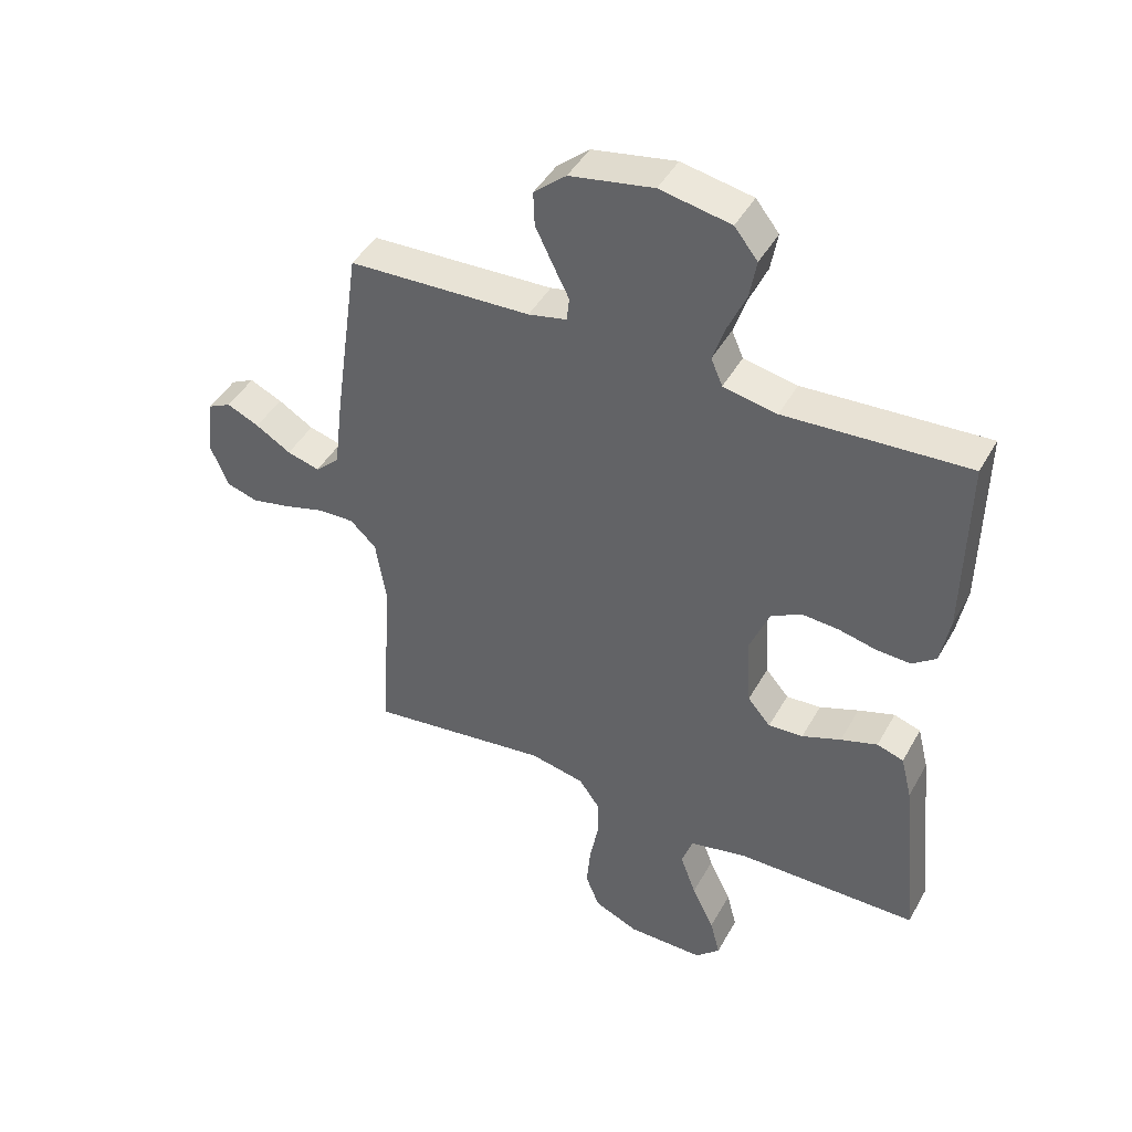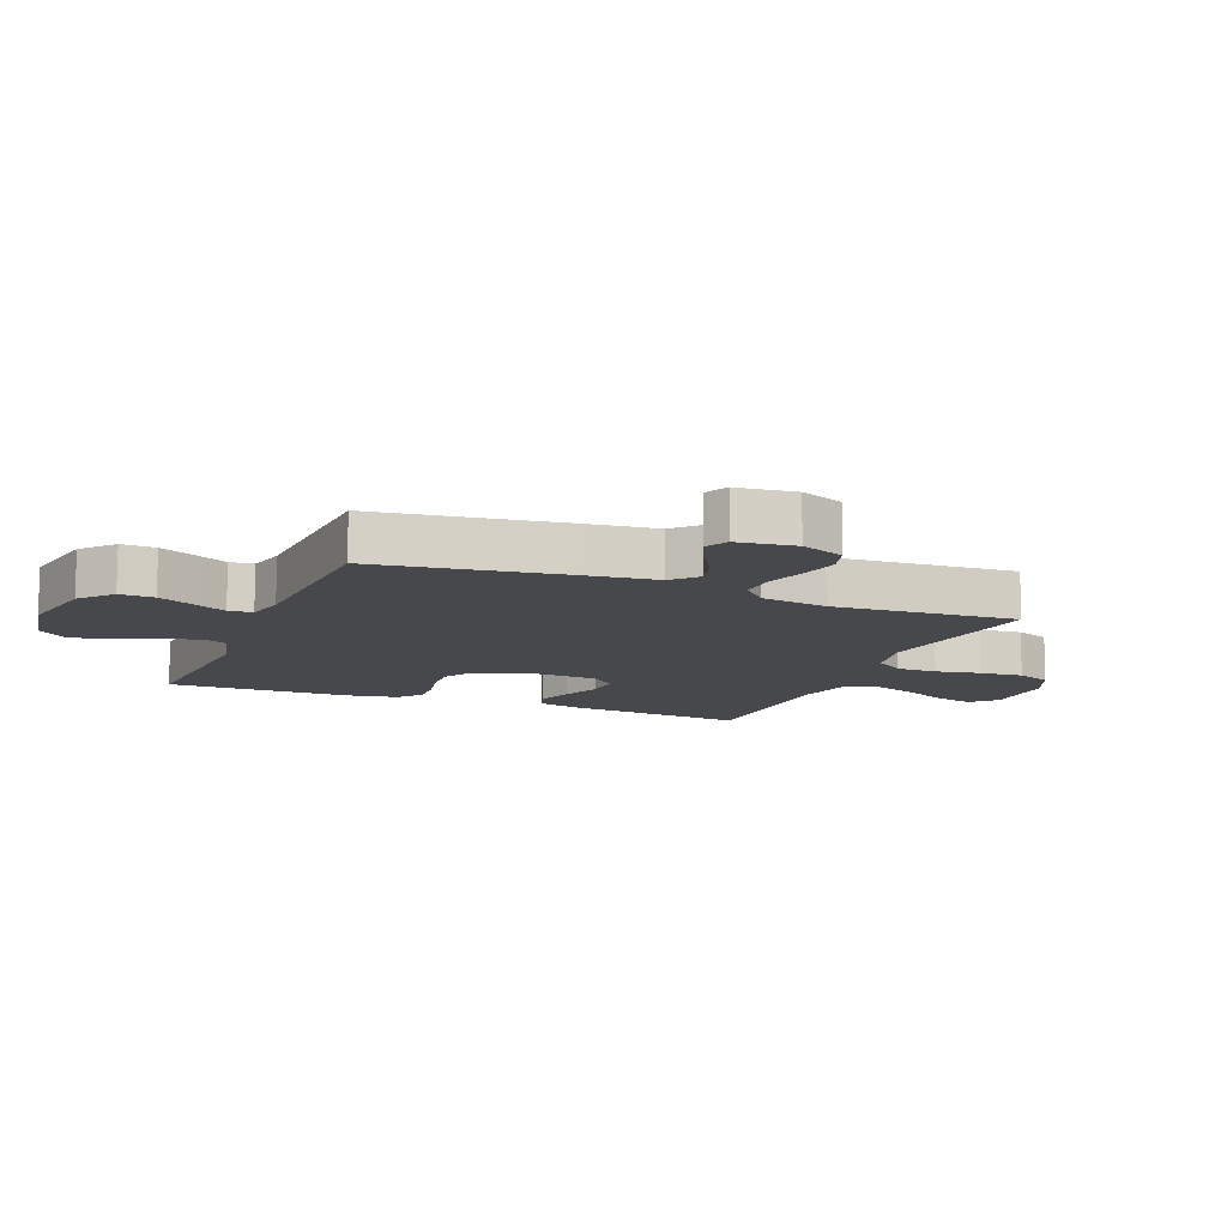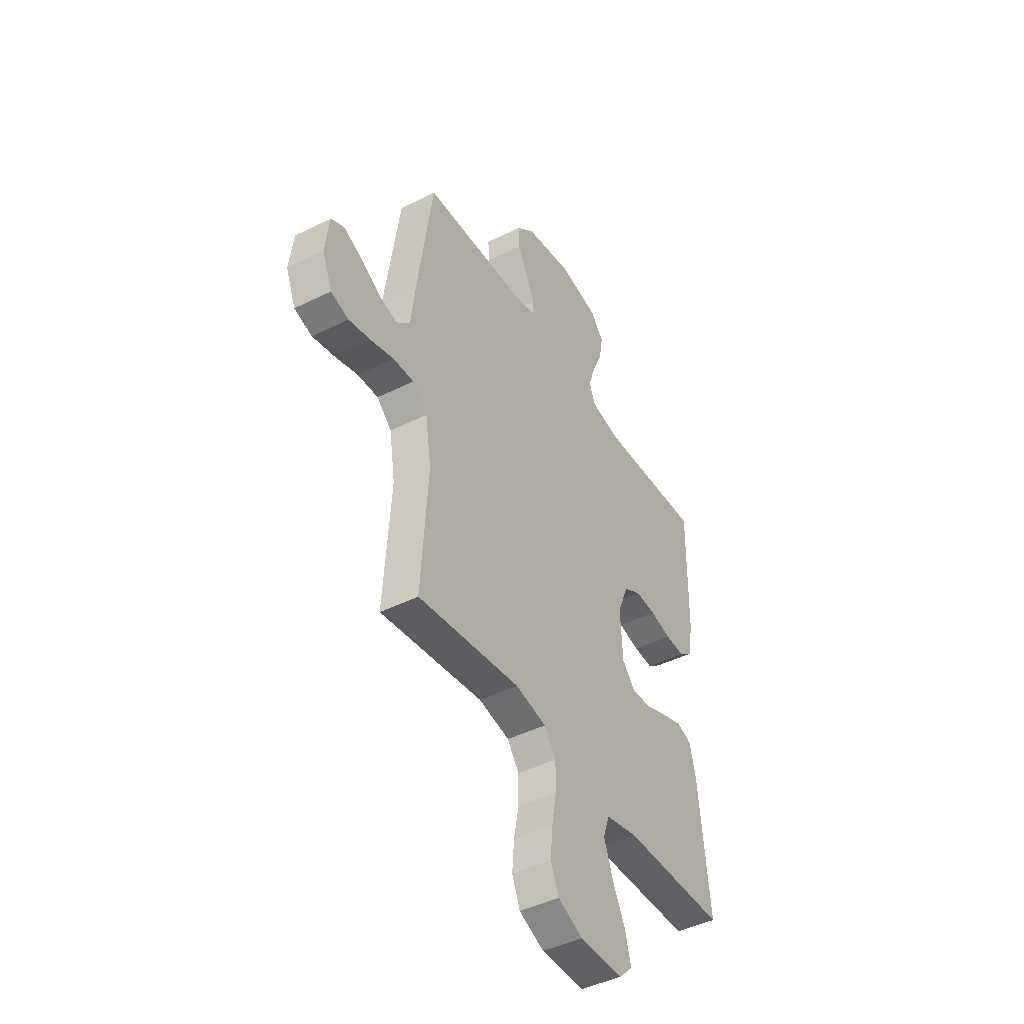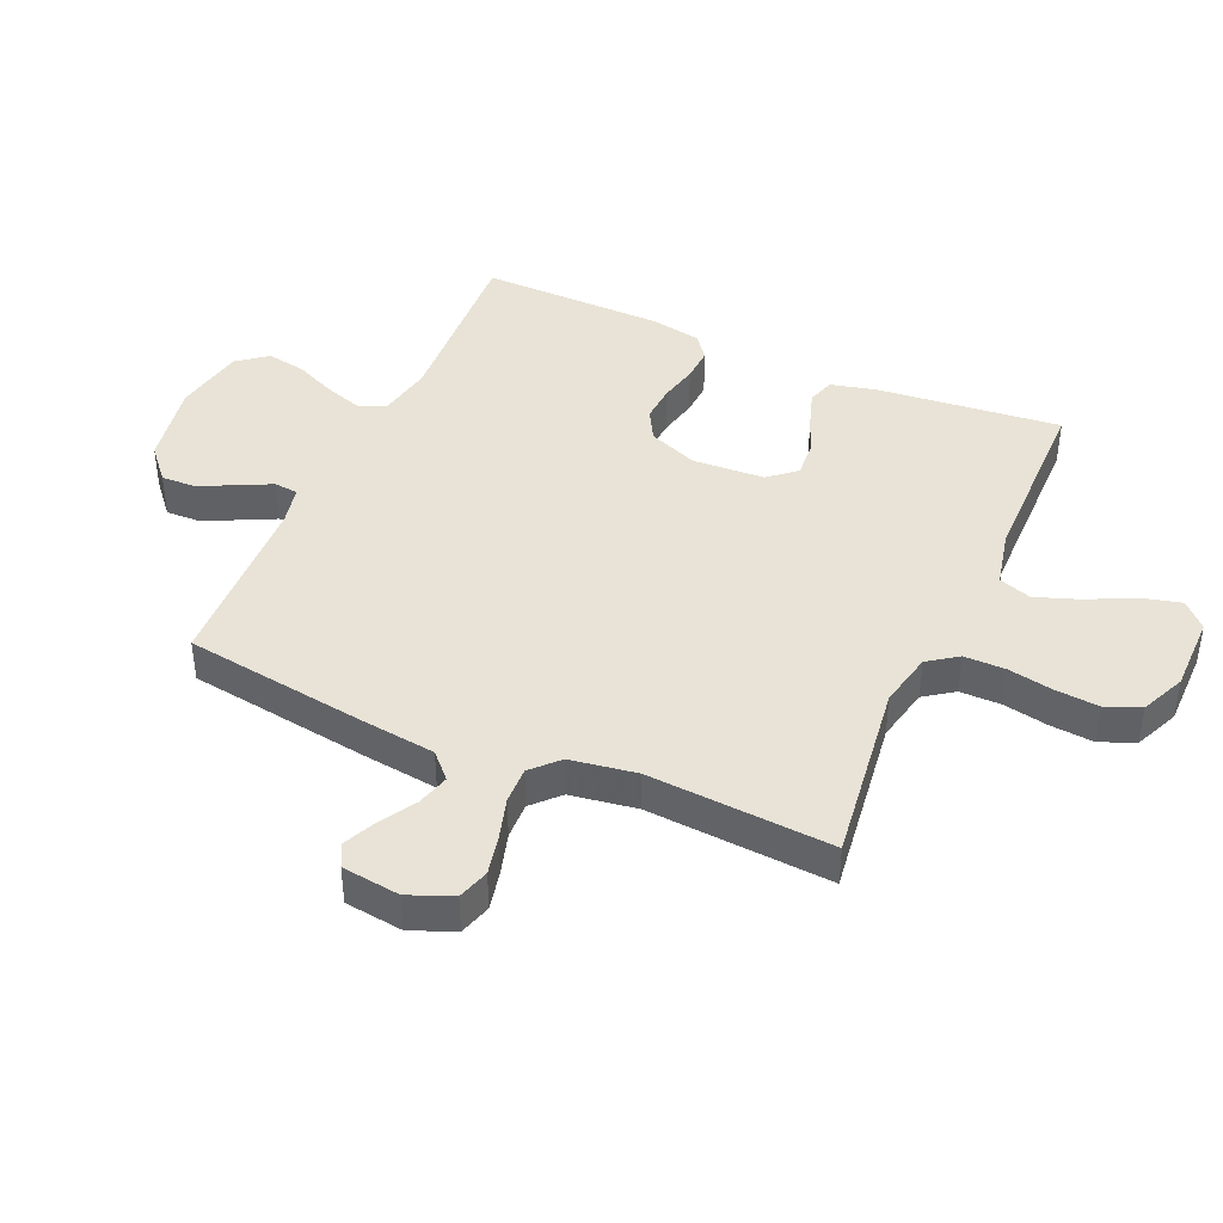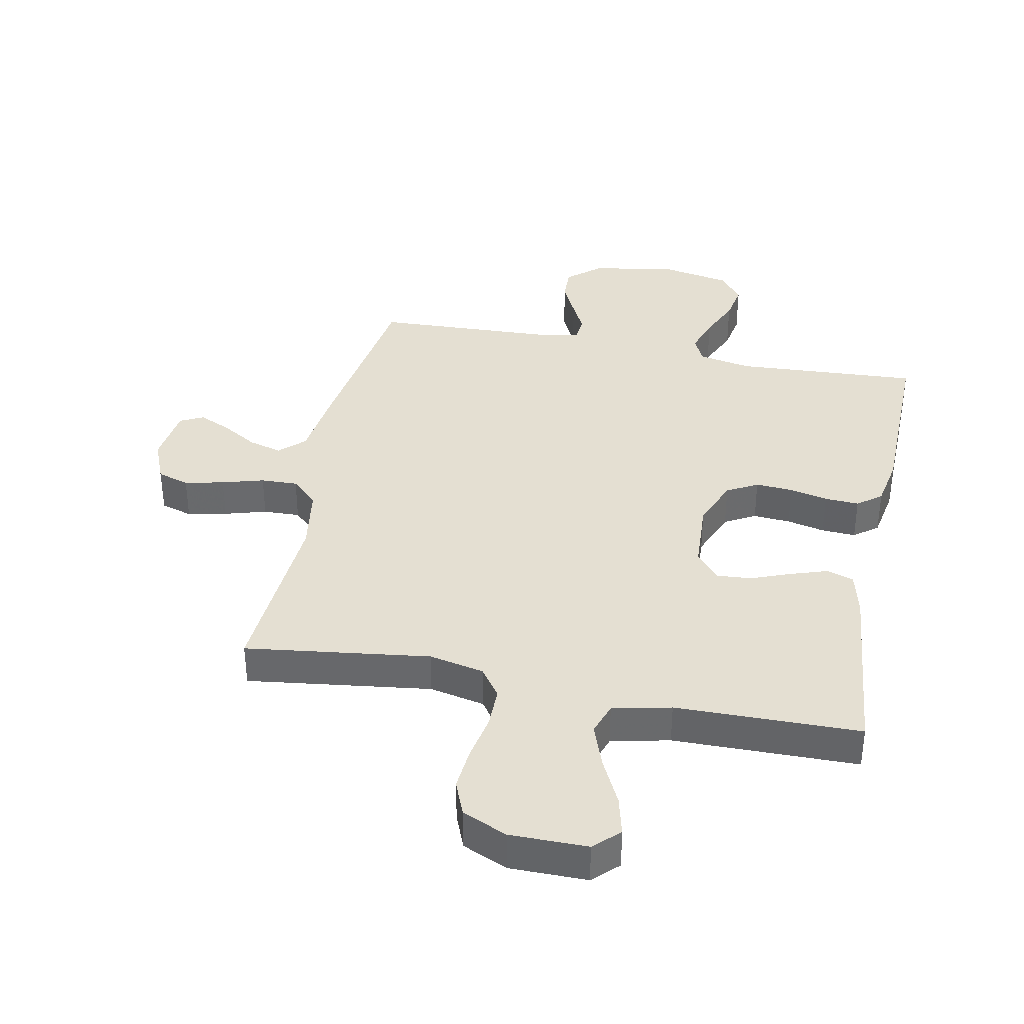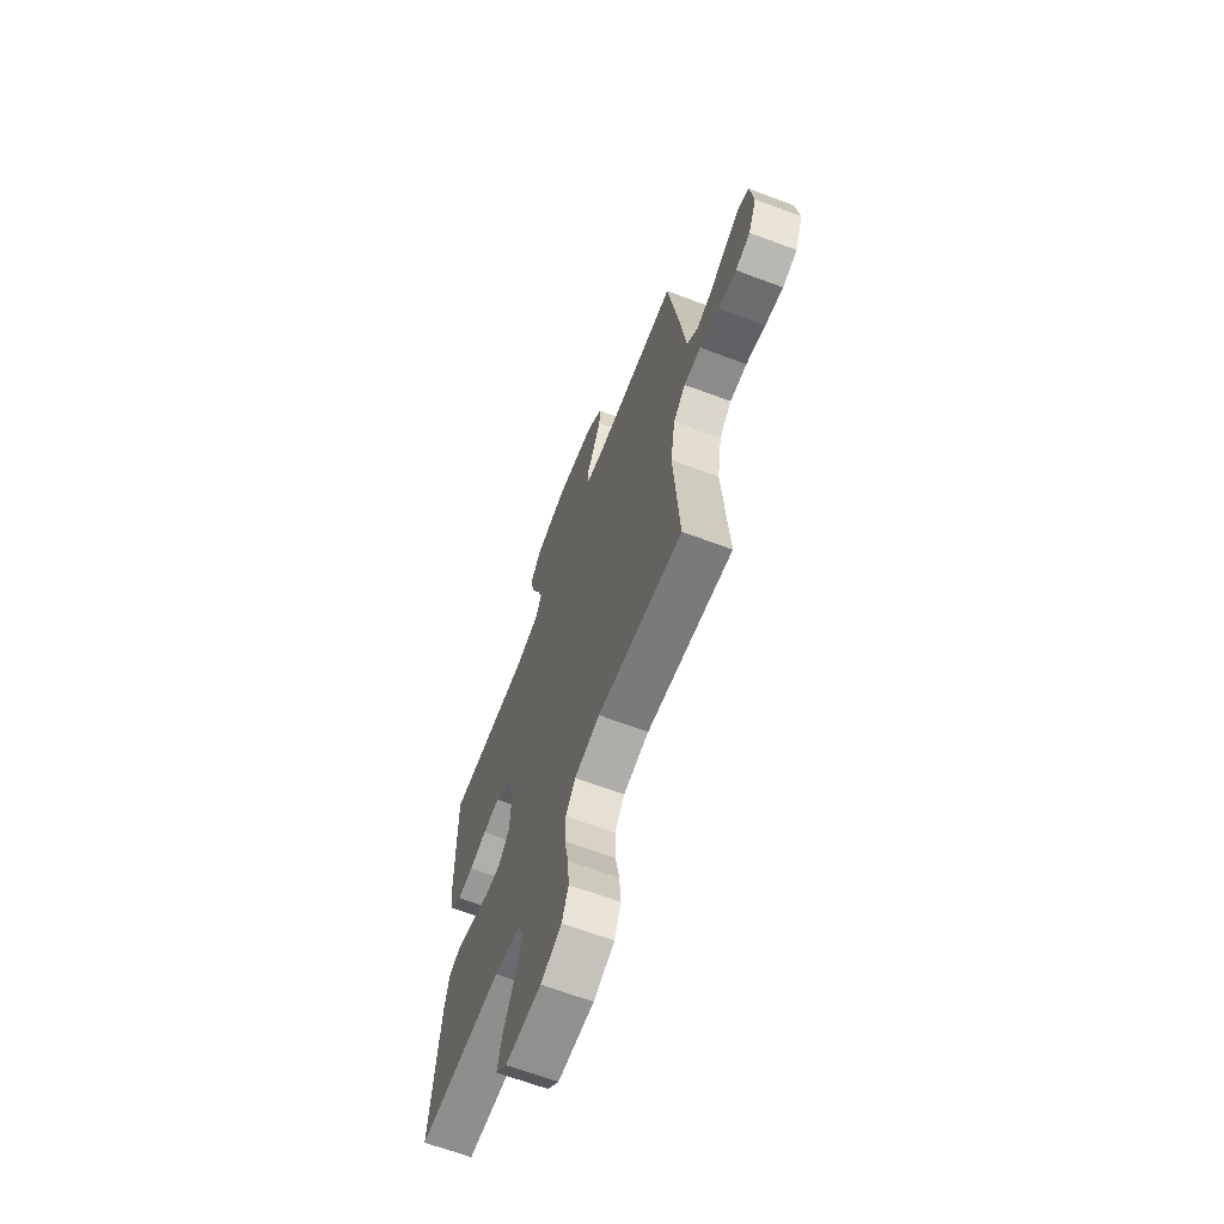
<metadata>
{"format":"obj","ext":"obj","renderer":"f3d","projection":"perspective","resolution":1024,"background":"white","views":[{"elev":44.5,"azim":-152.4,"up":"+Z"},{"elev":-11.2,"azim":67.8,"up":"+Y"},{"elev":-44.4,"azim":120.3,"up":"+Z"},{"elev":41.9,"azim":113.9,"up":"+Y"},{"elev":37.2,"azim":-168.6,"up":"+Y"},{"elev":-65.6,"azim":69.3,"up":"+Z"}]}
</metadata>
<code>
v -0.5 0.07 0.5
v -0.2 0.07 0.482
v -0.112 0.07 0.499
v -0.093 0.07 0.543
v -0.113 0.07 0.604
v -0.143 0.07 0.672
v -0.154 0.07 0.735
v -0.116 0.07 0.783
v 0 0.07 0.805
v 0.137 0.07 0.78
v 0.19 0.07 0.734
v 0.188 0.07 0.678
v 0.159 0.07 0.618
v 0.133 0.07 0.566
v 0.137 0.07 0.527
v 0.2 0.07 0.513
v 0.5 0.07 0.5
v 0.543 0.07 0.2
v 0.558 0.07 0.078
v 0.598 0.07 0.04
v 0.652 0.07 0.055
v 0.71 0.07 0.09
v 0.763 0.07 0.114
v 0.801 0.07 0.095
v 0.813 0.07 0
v 0.784 0.07 -0.071
v 0.732 0.07 -0.087
v 0.668 0.07 -0.073
v 0.6 0.07 -0.053
v 0.54 0.07 -0.051
v 0.497 0.07 -0.092
v 0.48 0.07 -0.2
v 0.5 0.07 -0.5
v 0.2 0.07 -0.46
v 0.11 0.07 -0.479
v 0.076 0.07 -0.527
v 0.076 0.07 -0.594
v 0.09 0.07 -0.668
v 0.096 0.07 -0.739
v 0.073 0.07 -0.796
v 0 0.07 -0.828
v -0.126 0.07 -0.828
v -0.166 0.07 -0.789
v -0.15 0.07 -0.725
v -0.113 0.07 -0.65
v -0.087 0.07 -0.578
v -0.105 0.07 -0.525
v -0.2 0.07 -0.504
v -0.5 0.07 -0.5
v -0.469 0.07 -0.2
v -0.451 0.07 -0.127
v -0.407 0.07 -0.113
v -0.347 0.07 -0.133
v -0.283 0.07 -0.158
v -0.226 0.07 -0.162
v -0.188 0.07 -0.118
v -0.181 0.07 0
v -0.213 0.07 0.08
v -0.263 0.07 0.108
v -0.324 0.07 0.104
v -0.386 0.07 0.09
v -0.442 0.07 0.087
v -0.481 0.07 0.117
v -0.496 0.07 0.2
v -0.5 0 0.5
v -0.2 0 0.482
v -0.112 0 0.499
v -0.093 0 0.543
v -0.113 0 0.604
v -0.143 0 0.672
v -0.154 0 0.735
v -0.116 0 0.783
v 0 0 0.805
v 0.137 0 0.78
v 0.19 0 0.734
v 0.188 0 0.678
v 0.159 0 0.618
v 0.133 0 0.566
v 0.137 0 0.527
v 0.2 0 0.513
v 0.5 0 0.5
v 0.543 0 0.2
v 0.558 0 0.078
v 0.598 0 0.04
v 0.652 0 0.055
v 0.71 0 0.09
v 0.763 0 0.114
v 0.801 0 0.095
v 0.813 0 0
v 0.784 0 -0.071
v 0.732 0 -0.087
v 0.668 0 -0.073
v 0.6 0 -0.053
v 0.54 0 -0.051
v 0.497 0 -0.092
v 0.48 0 -0.2
v 0.5 0 -0.5
v 0.2 0 -0.46
v 0.11 0 -0.479
v 0.076 0 -0.527
v 0.076 0 -0.594
v 0.09 0 -0.668
v 0.096 0 -0.739
v 0.073 0 -0.796
v 0 0 -0.828
v -0.126 0 -0.828
v -0.166 0 -0.789
v -0.15 0 -0.725
v -0.113 0 -0.65
v -0.087 0 -0.578
v -0.105 0 -0.525
v -0.2 0 -0.504
v -0.5 0 -0.5
v -0.469 0 -0.2
v -0.451 0 -0.127
v -0.407 0 -0.113
v -0.347 0 -0.133
v -0.283 0 -0.158
v -0.226 0 -0.162
v -0.188 0 -0.118
v -0.181 0 0
v -0.213 0 0.08
v -0.263 0 0.108
v -0.324 0 0.104
v -0.386 0 0.09
v -0.442 0 0.087
v -0.481 0 0.117
v -0.496 0 0.2
f 64 1 2
f 63 64 2
f 62 63 2
f 61 62 2
f 60 61 2
f 59 60 2 3
f 58 59 3 4
f 57 58 4
f 56 57 4
f 52 53 54
f 51 52 54
f 50 51 54
f 49 50 54
f 48 49 54
f 47 48 54 55
f 46 47 55 56
f 43 44 45
f 42 43 45
f 41 42 45
f 40 41 45
f 39 40 45
f 38 39 45
f 37 38 45
f 36 37 45 46
f 46 56 4
f 36 46 4
f 35 36 4
f 32 33 34
f 34 35 4
f 32 34 4
f 31 32 4
f 27 28 29
f 26 27 29
f 25 26 29
f 24 25 29
f 23 24 29
f 22 23 29
f 21 22 29
f 20 21 29 30
f 31 4 5
f 30 31 5
f 20 30 5
f 19 20 5
f 16 17 18 19
f 12 13 14
f 11 12 14
f 10 11 14
f 9 10 14
f 8 9 14
f 7 8 14
f 6 7 14
f 5 6 14
f 5 14 15
f 19 5 15
f 15 16 19
f 66 65 128
f 66 128 127
f 66 127 126
f 66 126 125
f 66 125 124
f 67 66 124 123
f 68 67 123 122
f 68 122 121
f 68 121 120
f 118 117 116
f 118 116 115
f 118 115 114
f 118 114 113
f 118 113 112
f 119 118 112 111
f 120 119 111 110
f 109 108 107
f 109 107 106
f 109 106 105
f 109 105 104
f 109 104 103
f 109 103 102
f 109 102 101
f 110 109 101 100
f 68 120 110
f 68 110 100
f 68 100 99
f 98 97 96
f 68 99 98
f 68 98 96
f 68 96 95
f 93 92 91
f 93 91 90
f 93 90 89
f 93 89 88
f 93 88 87
f 93 87 86
f 93 86 85
f 94 93 85 84
f 69 68 95
f 69 95 94
f 69 94 84
f 69 84 83
f 83 82 81 80
f 78 77 76
f 78 76 75
f 78 75 74
f 78 74 73
f 78 73 72
f 78 72 71
f 78 71 70
f 78 70 69
f 79 78 69
f 79 69 83
f 83 80 79
f 1 65 66 2
f 2 66 67 3
f 3 67 68 4
f 4 68 69 5
f 5 69 70 6
f 6 70 71 7
f 7 71 72 8
f 8 72 73 9
f 9 73 74 10
f 10 74 75 11
f 11 75 76 12
f 12 76 77 13
f 13 77 78 14
f 14 78 79 15
f 15 79 80 16
f 16 80 81 17
f 17 81 82 18
f 18 82 83 19
f 19 83 84 20
f 20 84 85 21
f 21 85 86 22
f 22 86 87 23
f 23 87 88 24
f 24 88 89 25
f 25 89 90 26
f 26 90 91 27
f 27 91 92 28
f 28 92 93 29
f 29 93 94 30
f 30 94 95 31
f 31 95 96 32
f 32 96 97 33
f 33 97 98 34
f 34 98 99 35
f 35 99 100 36
f 36 100 101 37
f 37 101 102 38
f 38 102 103 39
f 39 103 104 40
f 40 104 105 41
f 41 105 106 42
f 42 106 107 43
f 43 107 108 44
f 44 108 109 45
f 45 109 110 46
f 46 110 111 47
f 47 111 112 48
f 48 112 113 49
f 49 113 114 50
f 50 114 115 51
f 51 115 116 52
f 52 116 117 53
f 53 117 118 54
f 54 118 119 55
f 55 119 120 56
f 56 120 121 57
f 57 121 122 58
f 58 122 123 59
f 59 123 124 60
f 60 124 125 61
f 61 125 126 62
f 62 126 127 63
f 63 127 128 64
f 64 128 65 1

</code>
